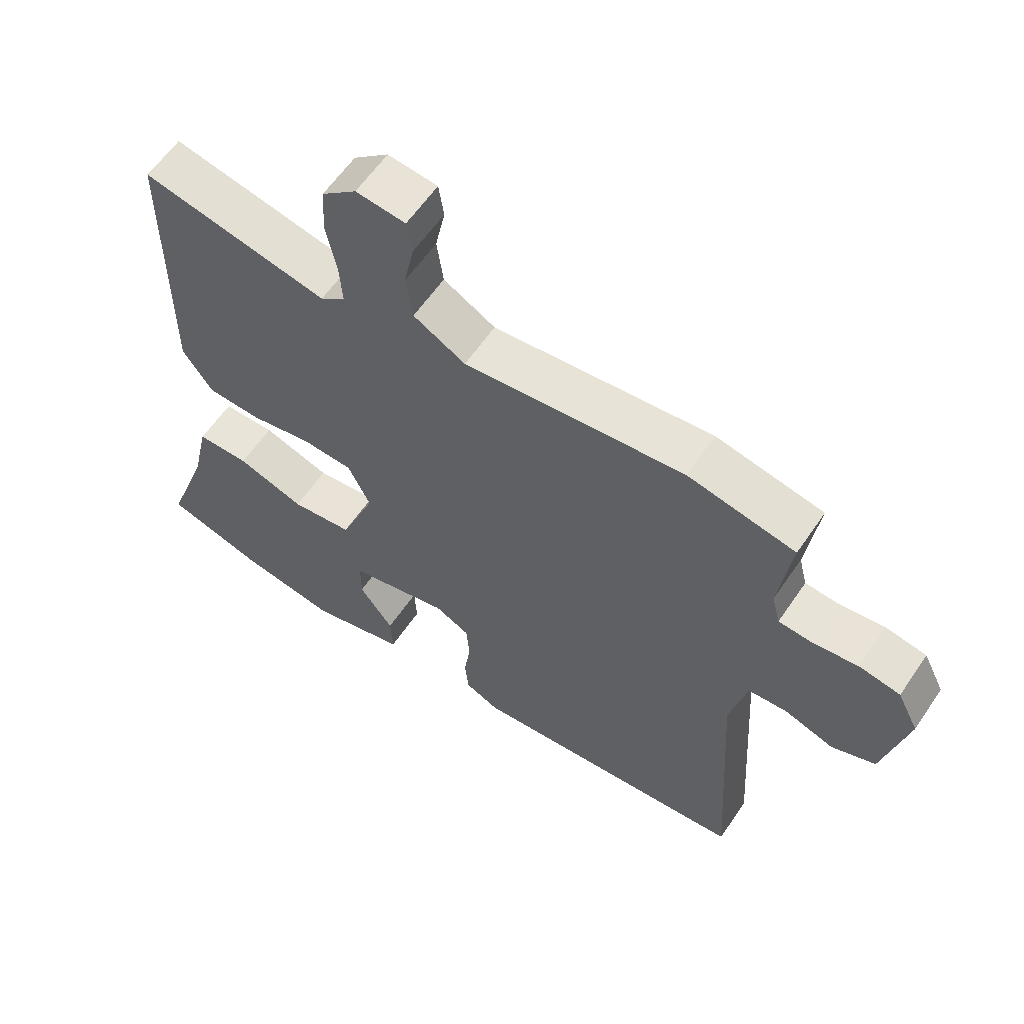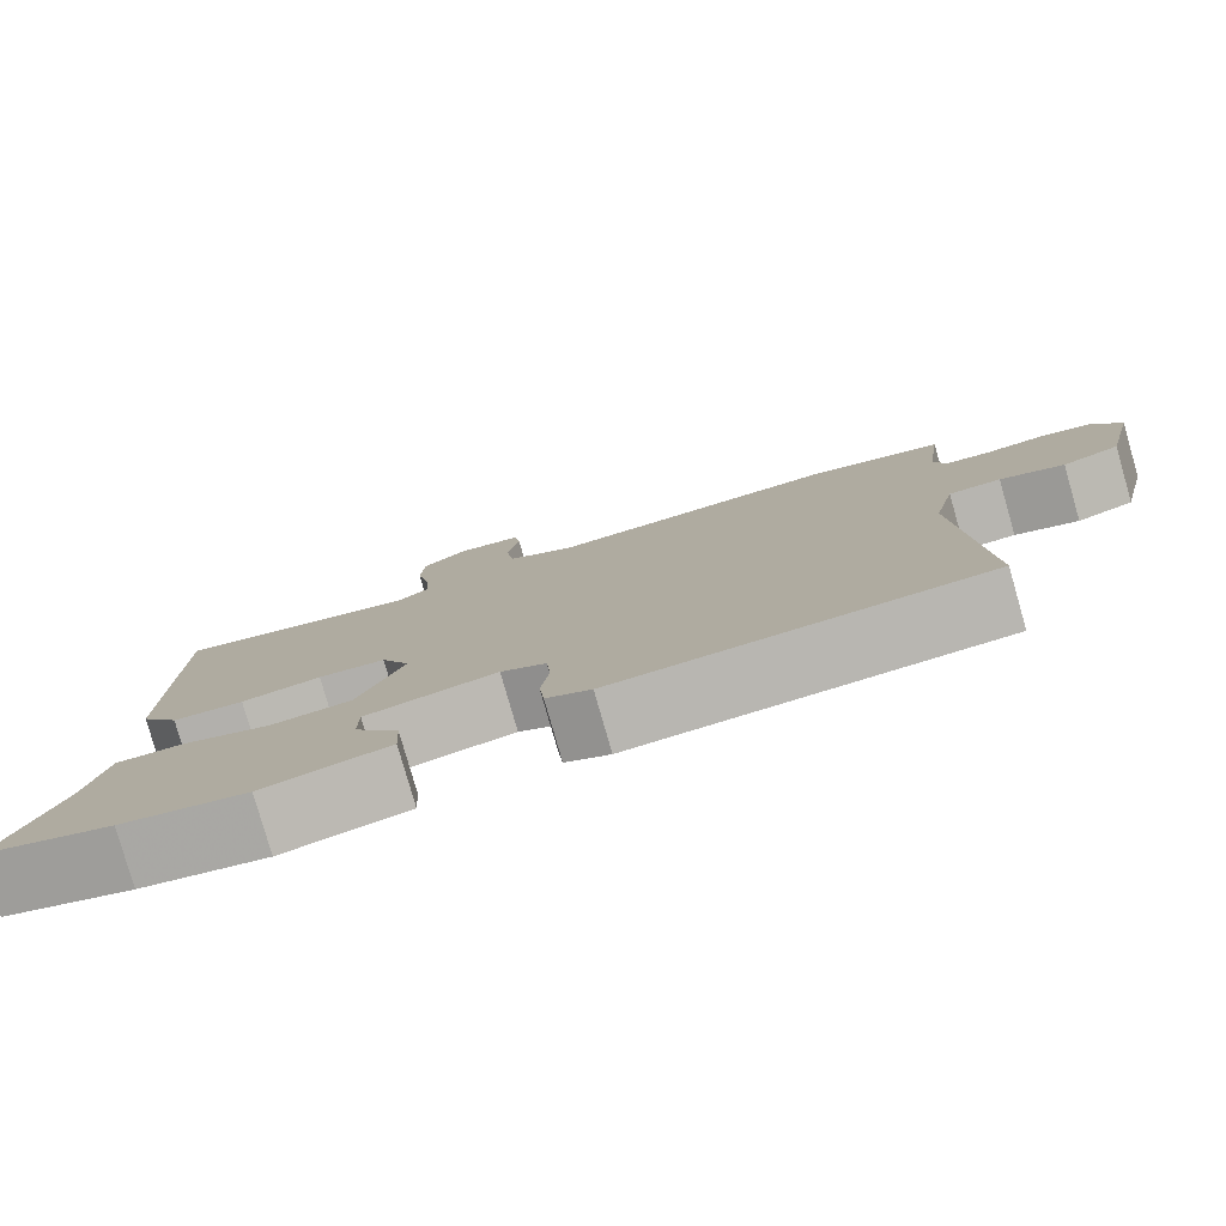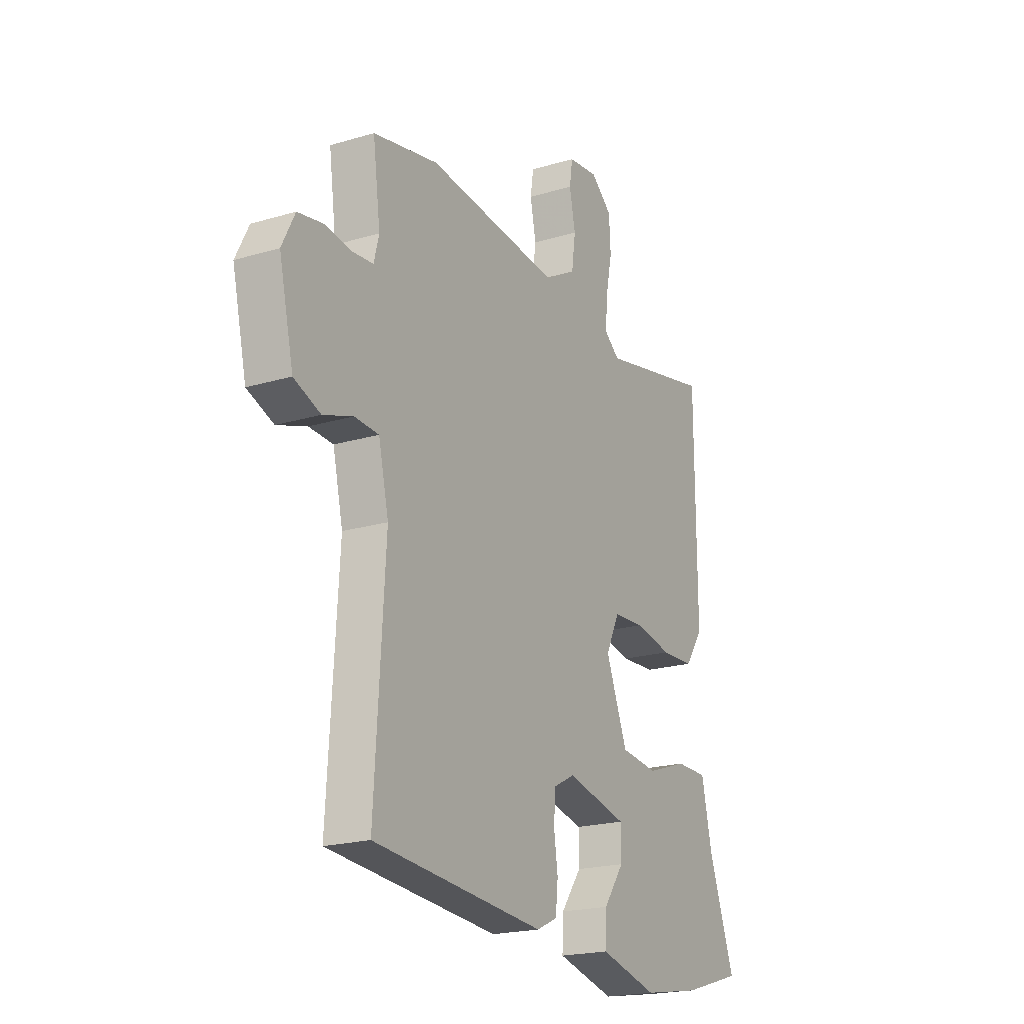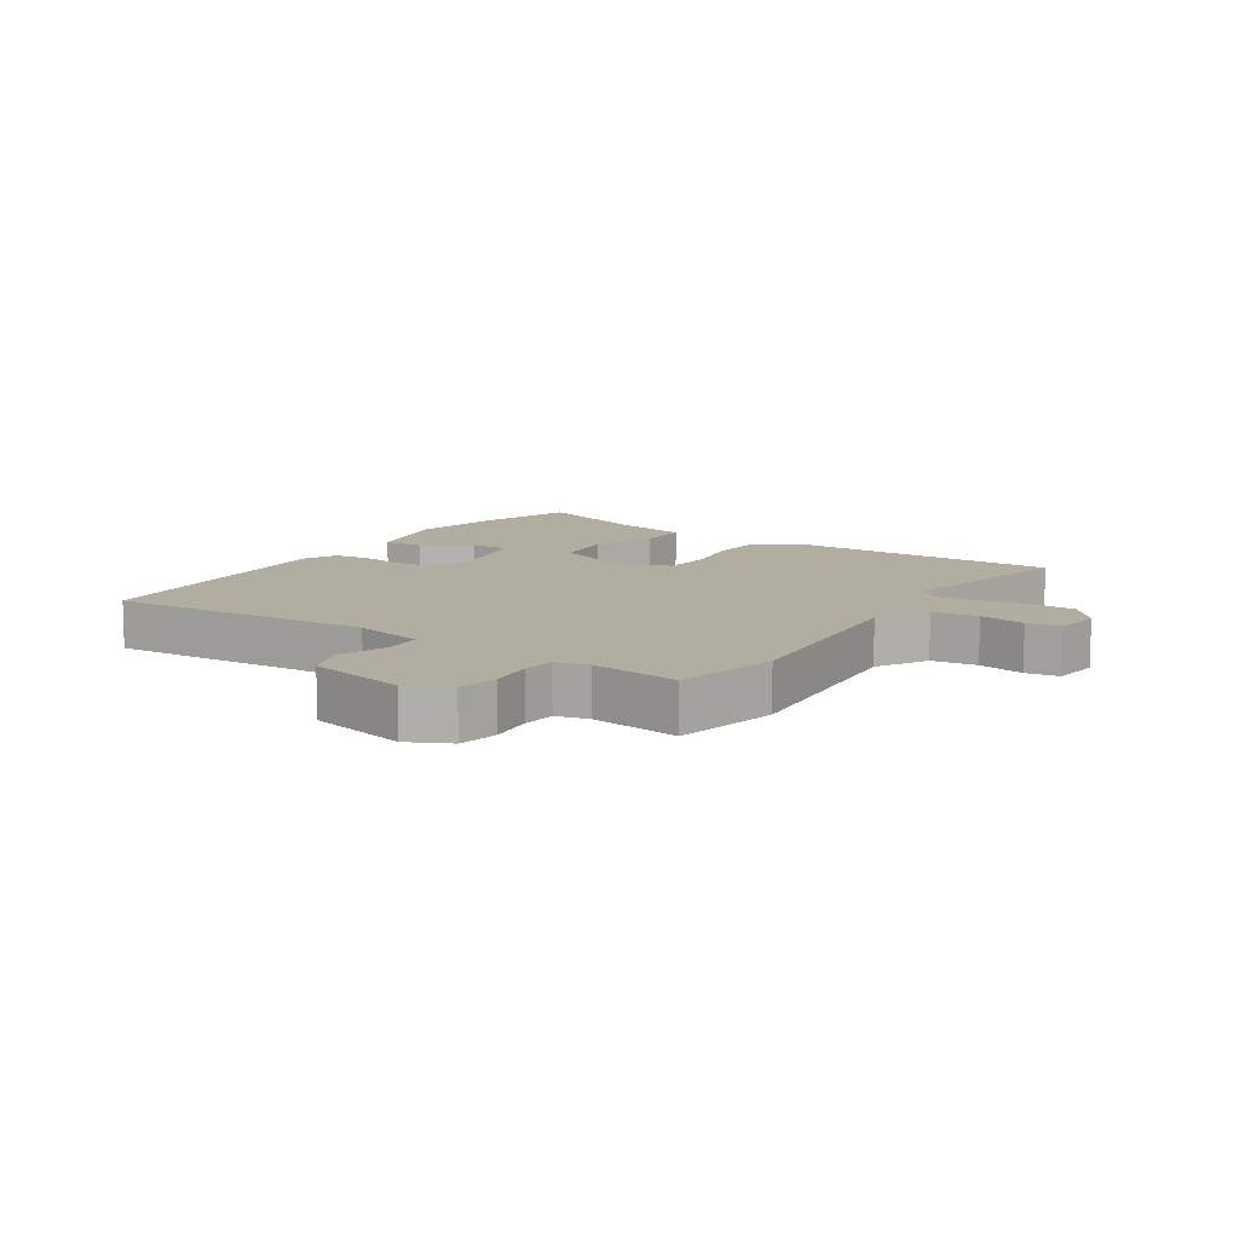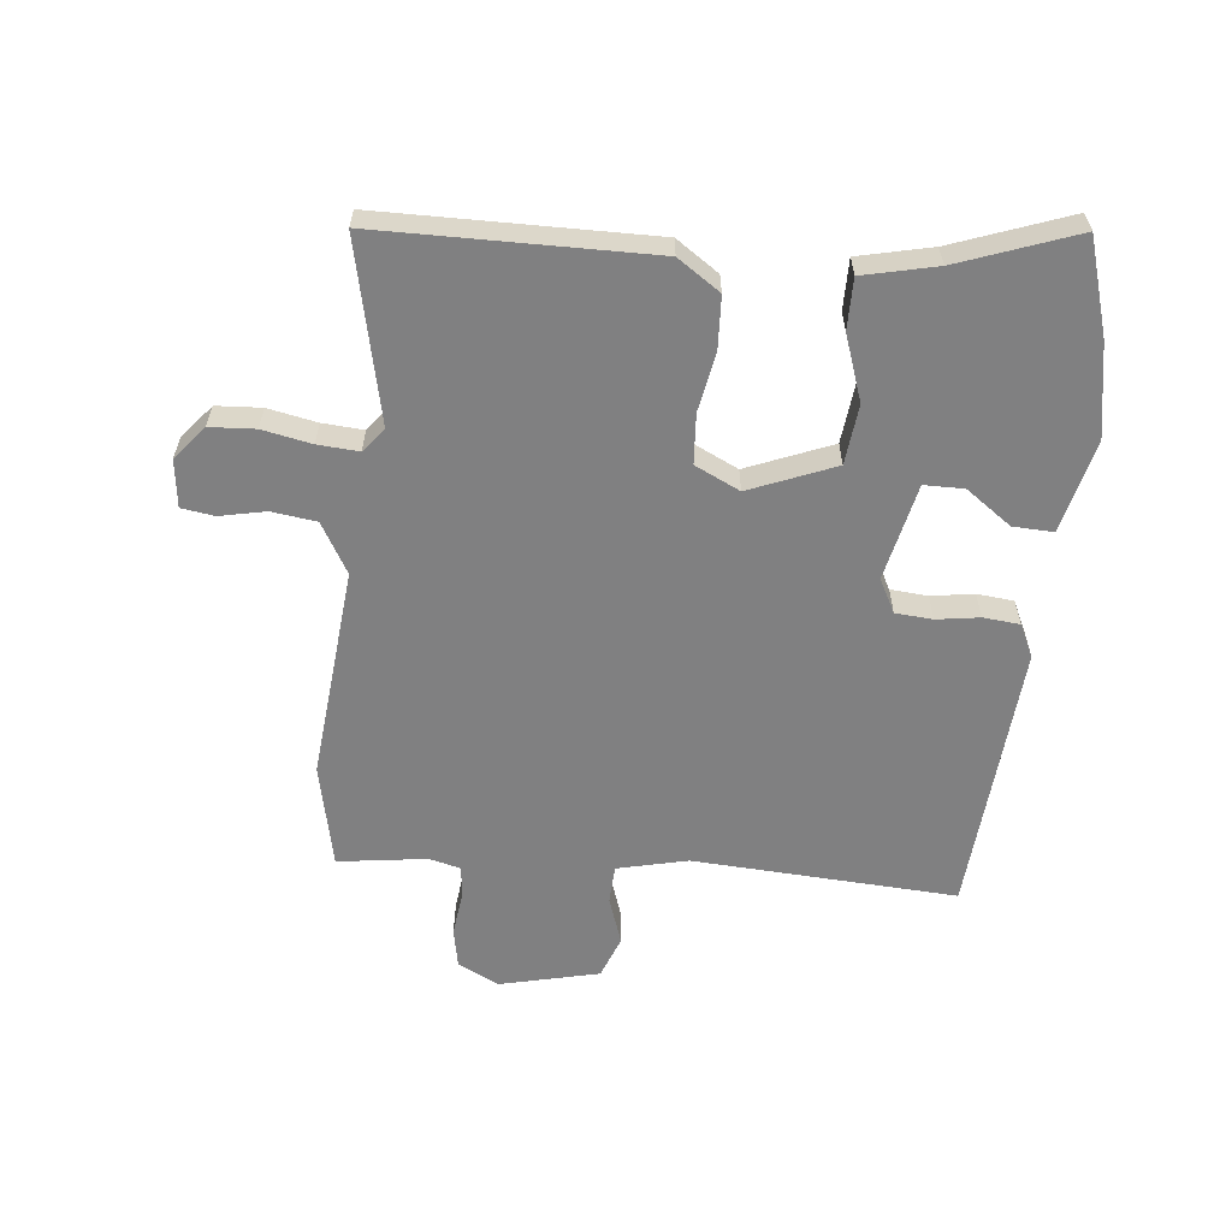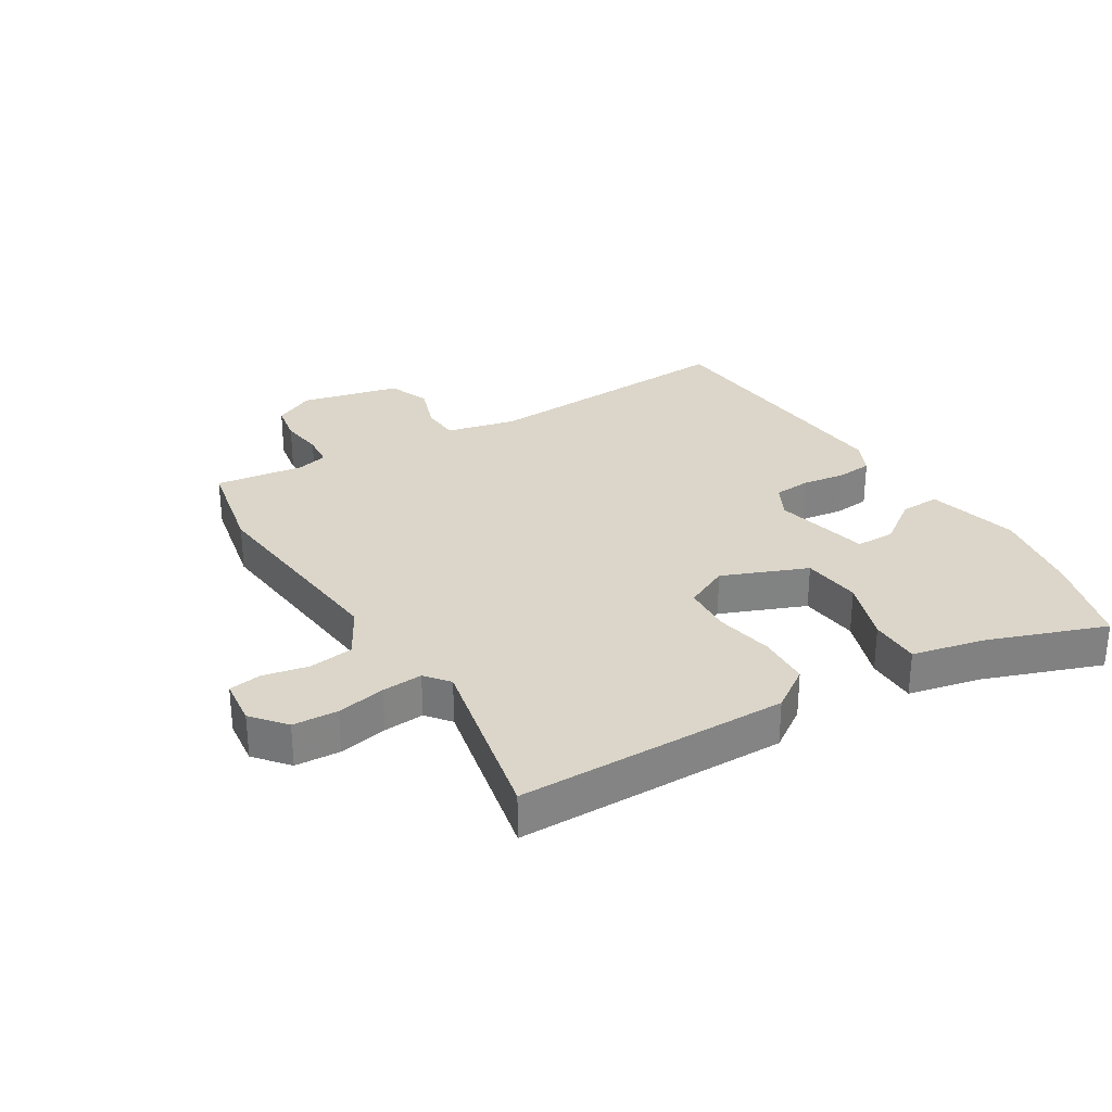
<metadata>
{"format":"obj","ext":"obj","renderer":"f3d","projection":"perspective","resolution":1024,"background":"white","views":[{"elev":60.0,"azim":-146.0,"up":"+Z"},{"elev":-79.9,"azim":-164.0,"up":"+Z"},{"elev":-20.6,"azim":-61.6,"up":"+Z"},{"elev":10.5,"azim":-56.5,"up":"+Y"},{"elev":-60.1,"azim":84.4,"up":"+Y"},{"elev":29.8,"azim":58.6,"up":"+Y"}]}
</metadata>
<code>
v -0.528 0.07 0.494
v -0.361 0.07 0.529
v -0.019 0.07 0.495
v 0.062 0.07 0.541
v 0.072 0.07 0.613
v 0.057 0.07 0.687
v 0.065 0.07 0.74
v 0.142 0.07 0.749
v 0.196 0.07 0.704
v 0.2 0.07 0.631
v 0.184 0.07 0.552
v 0.179 0.07 0.486
v 0.218 0.07 0.455
v 0.509 0.07 0.518
v 0.511 0.07 0.08
v 0.464 0.07 0.012
v 0.379 0.07 0.008
v 0.284 0.07 0.026
v 0.204 0.07 0.021
v 0.169 0.07 -0.051
v 0.224 0.07 -0.188
v 0.32 0.07 -0.199
v 0.425 0.07 -0.163
v 0.507 0.07 -0.163
v 0.533 0.07 -0.281
v 0.601 0.07 -0.47
v 0.447 0.07 -0.516
v 0.297 0.07 -0.542
v 0.148 0.07 -0.505
v 0.151 0.07 -0.44
v 0.204 0.07 -0.367
v 0.204 0.07 -0.303
v 0.048 0.07 -0.268
v -0.006 0.07 -0.296
v -0.011 0.07 -0.356
v -0.001 0.07 -0.425
v -0.007 0.07 -0.484
v -0.06 0.07 -0.509
v -0.499 0.07 -0.474
v -0.473 0.07 -0.05
v -0.499 0.07 0.063
v -0.561 0.07 0.066
v -0.637 0.07 0.04
v -0.705 0.07 0.066
v -0.742 0.07 0.226
v -0.709 0.07 0.292
v -0.645 0.07 0.304
v -0.575 0.07 0.295
v -0.522 0.07 0.3
v -0.509 0.07 0.351
v -0.528 0 0.494
v -0.361 0 0.529
v -0.019 0 0.495
v 0.062 0 0.541
v 0.072 0 0.613
v 0.057 0 0.687
v 0.065 0 0.74
v 0.142 0 0.749
v 0.196 0 0.704
v 0.2 0 0.631
v 0.184 0 0.552
v 0.179 0 0.486
v 0.218 0 0.455
v 0.509 0 0.518
v 0.511 0 0.08
v 0.464 0 0.012
v 0.379 0 0.008
v 0.284 0 0.026
v 0.204 0 0.021
v 0.169 0 -0.051
v 0.224 0 -0.188
v 0.32 0 -0.199
v 0.425 0 -0.163
v 0.507 0 -0.163
v 0.533 0 -0.281
v 0.601 0 -0.47
v 0.447 0 -0.516
v 0.297 0 -0.542
v 0.148 0 -0.505
v 0.151 0 -0.44
v 0.204 0 -0.367
v 0.204 0 -0.303
v 0.048 0 -0.268
v -0.006 0 -0.296
v -0.011 0 -0.356
v -0.001 0 -0.425
v -0.007 0 -0.484
v -0.06 0 -0.509
v -0.499 0 -0.474
v -0.473 0 -0.05
v -0.499 0 0.063
v -0.561 0 0.066
v -0.637 0 0.04
v -0.705 0 0.066
v -0.742 0 0.226
v -0.709 0 0.292
v -0.645 0 0.304
v -0.575 0 0.295
v -0.522 0 0.3
v -0.509 0 0.351
f 45 46 47 48
f 45 48 49
f 42 43 44 45
f 41 42 45 49
f 40 41 49 50
f 38 39 40
f 35 36 37 38
f 34 35 38 40
f 33 34 40 50
f 28 29 30 31
f 28 31 32
f 25 26 27 28
f 25 28 32
f 22 23 24 25
f 21 22 25 32
f 20 21 32 33
f 15 16 17 18
f 13 14 15 18
f 12 13 18 19
f 8 9 10 11
f 8 11 12
f 5 6 7 8
f 4 5 8 12
f 3 4 12 19
f 19 20 33 50
f 3 19 50
f 1 2 3 50
f 98 97 96 95
f 99 98 95
f 95 94 93 92
f 99 95 92 91
f 100 99 91 90
f 90 89 88
f 88 87 86 85
f 90 88 85 84
f 100 90 84 83
f 81 80 79 78
f 82 81 78
f 78 77 76 75
f 82 78 75
f 75 74 73 72
f 82 75 72 71
f 83 82 71 70
f 68 67 66 65
f 68 65 64 63
f 69 68 63 62
f 61 60 59 58
f 62 61 58
f 58 57 56 55
f 62 58 55 54
f 69 62 54 53
f 100 83 70 69
f 100 69 53
f 100 53 52 51
f 1 51 52 2
f 2 52 53 3
f 3 53 54 4
f 4 54 55 5
f 5 55 56 6
f 6 56 57 7
f 7 57 58 8
f 8 58 59 9
f 9 59 60 10
f 10 60 61 11
f 11 61 62 12
f 12 62 63 13
f 13 63 64 14
f 14 64 65 15
f 15 65 66 16
f 16 66 67 17
f 17 67 68 18
f 18 68 69 19
f 19 69 70 20
f 20 70 71 21
f 21 71 72 22
f 22 72 73 23
f 23 73 74 24
f 24 74 75 25
f 25 75 76 26
f 26 76 77 27
f 27 77 78 28
f 28 78 79 29
f 29 79 80 30
f 30 80 81 31
f 31 81 82 32
f 32 82 83 33
f 33 83 84 34
f 34 84 85 35
f 35 85 86 36
f 36 86 87 37
f 37 87 88 38
f 38 88 89 39
f 39 89 90 40
f 40 90 91 41
f 41 91 92 42
f 42 92 93 43
f 43 93 94 44
f 44 94 95 45
f 45 95 96 46
f 46 96 97 47
f 47 97 98 48
f 48 98 99 49
f 49 99 100 50
f 50 100 51 1

</code>
